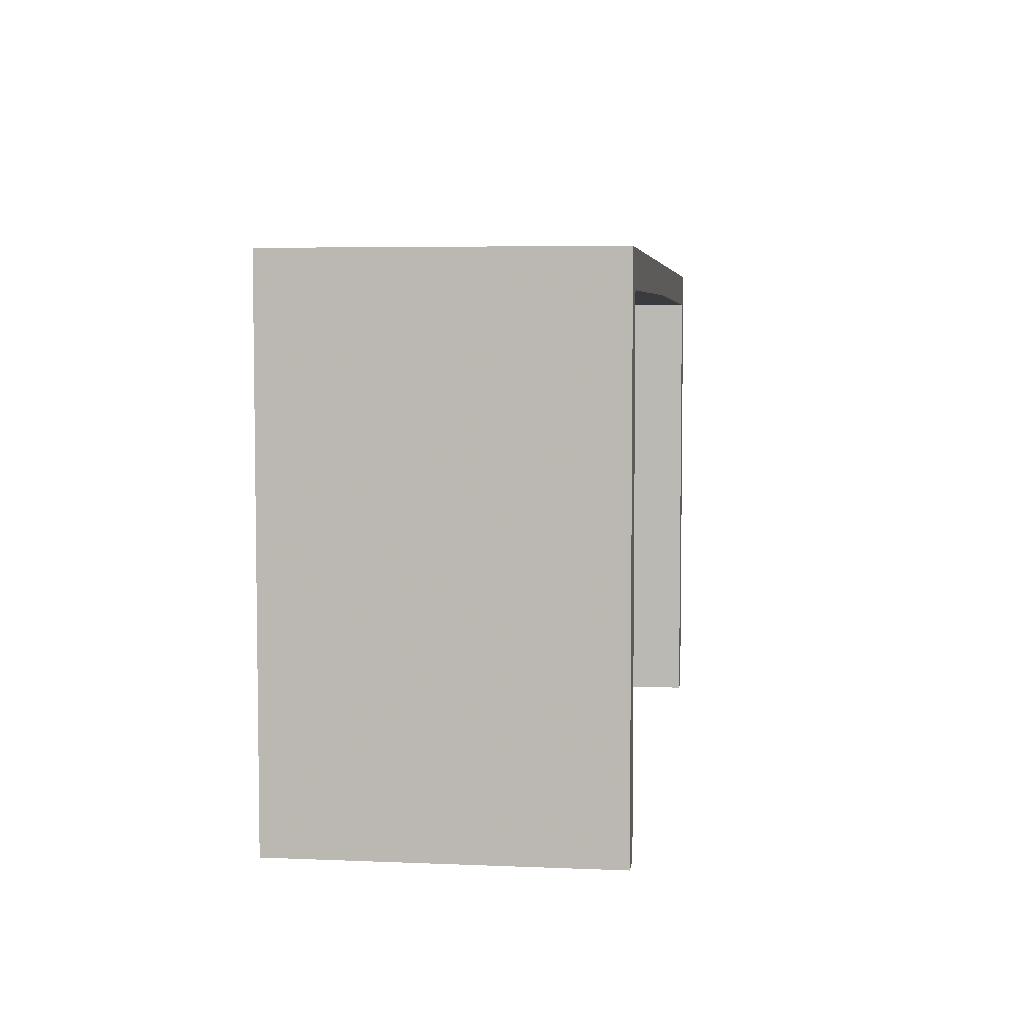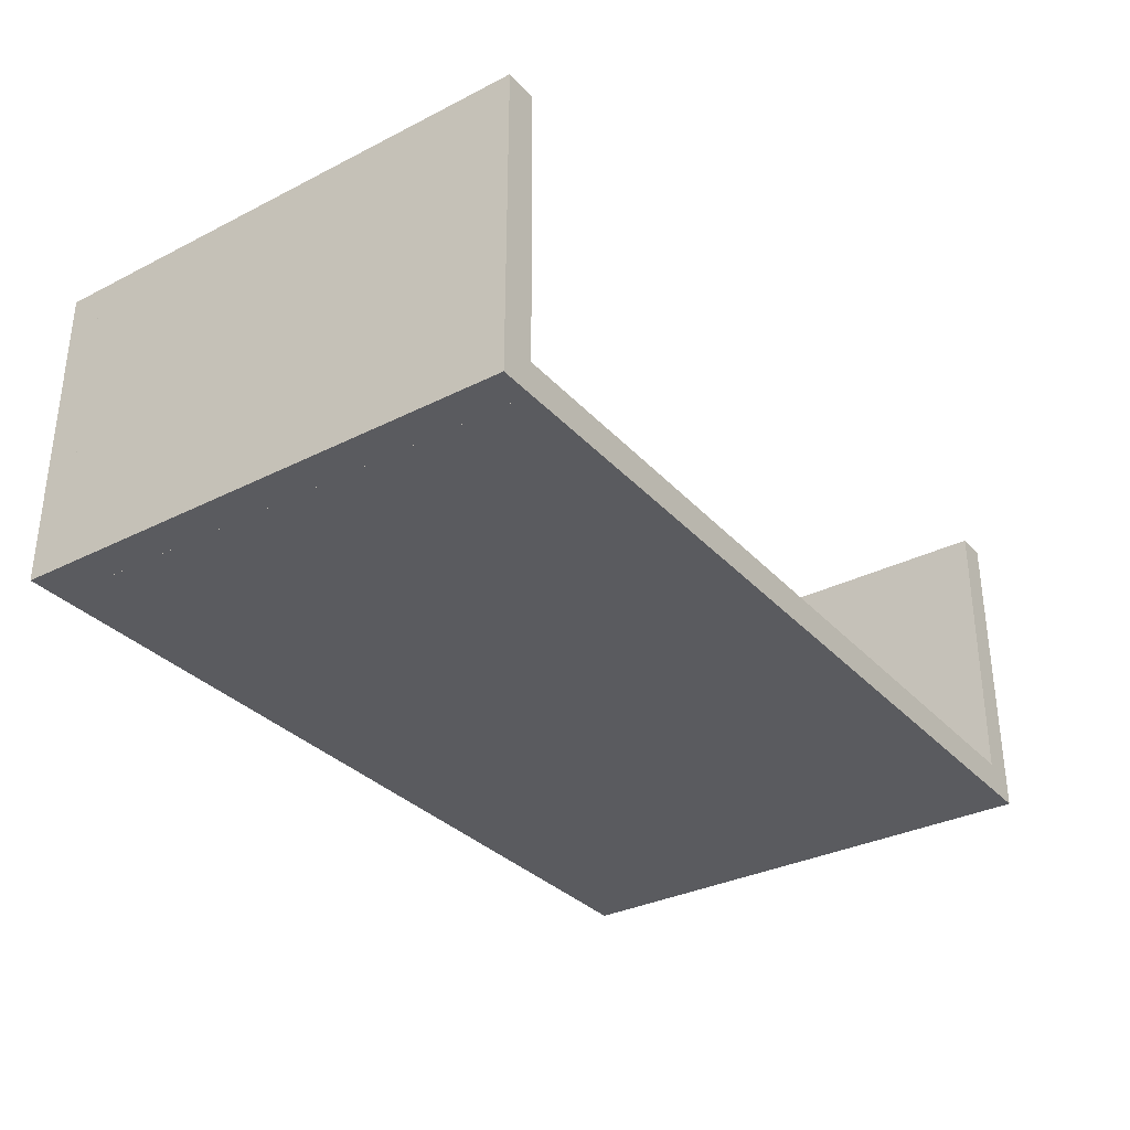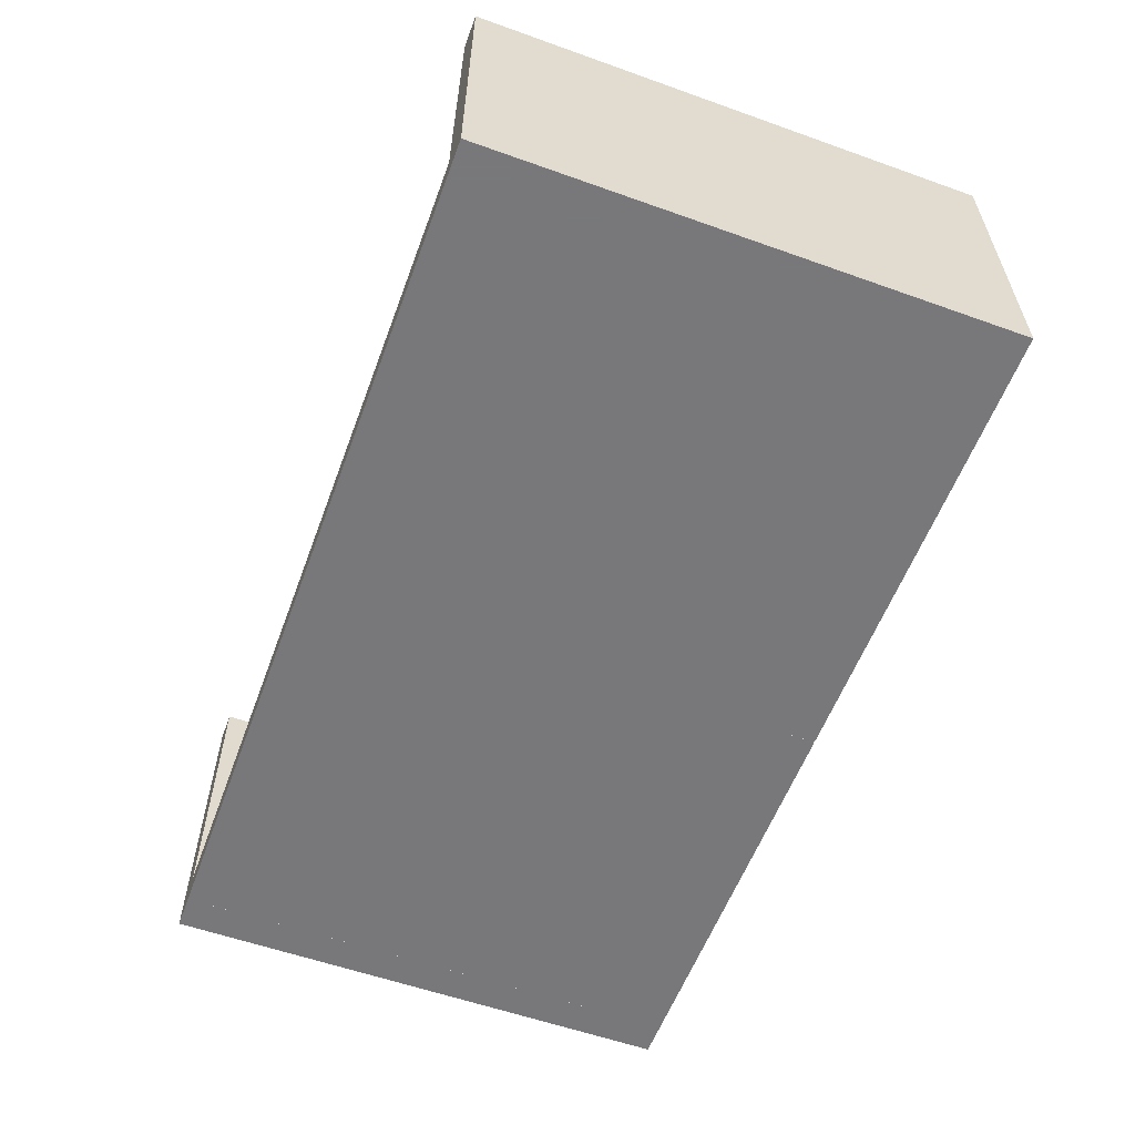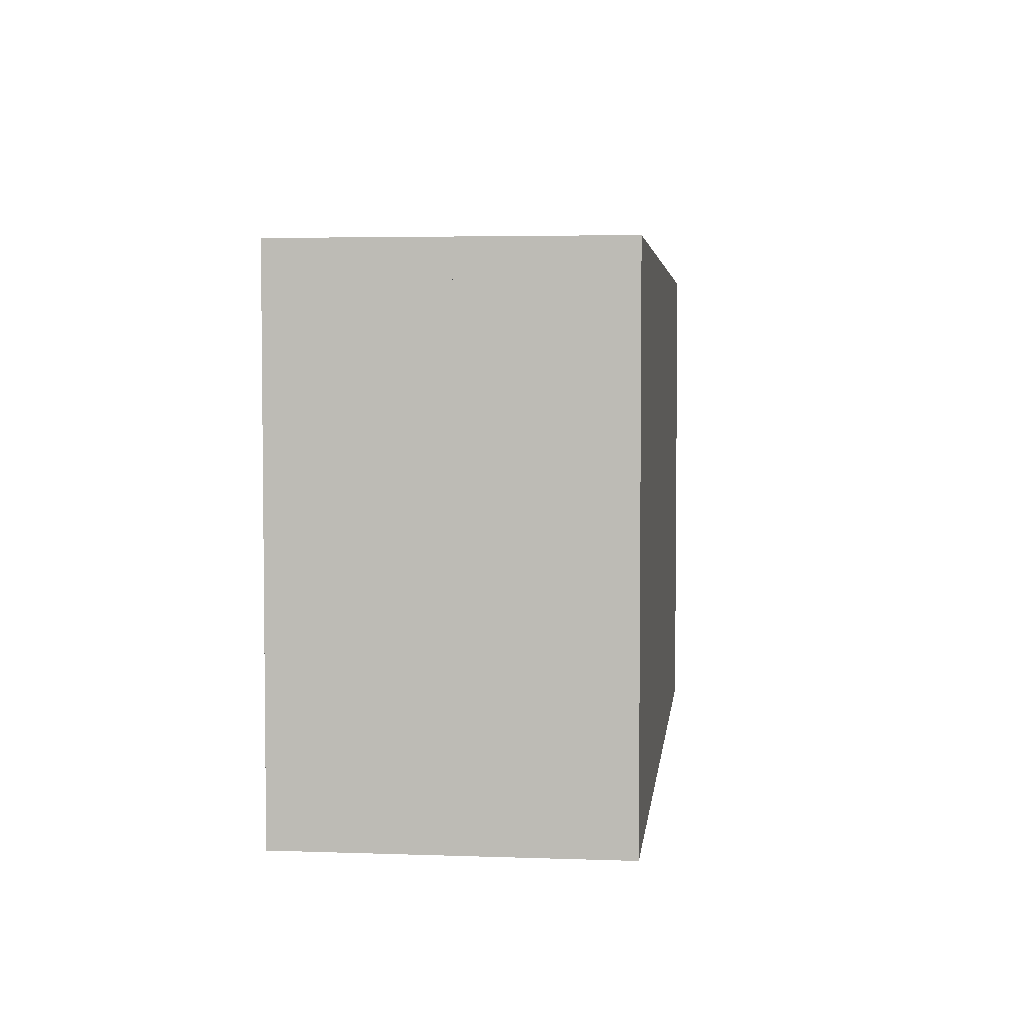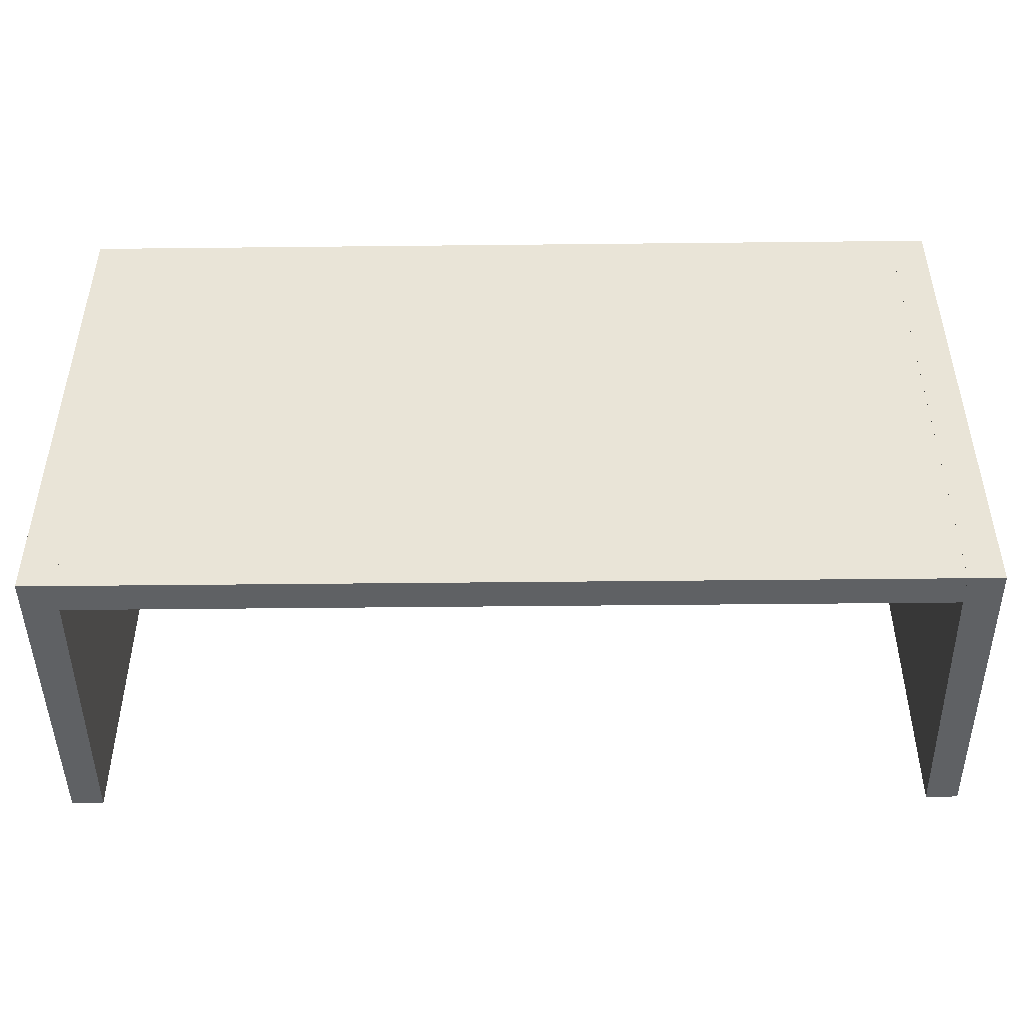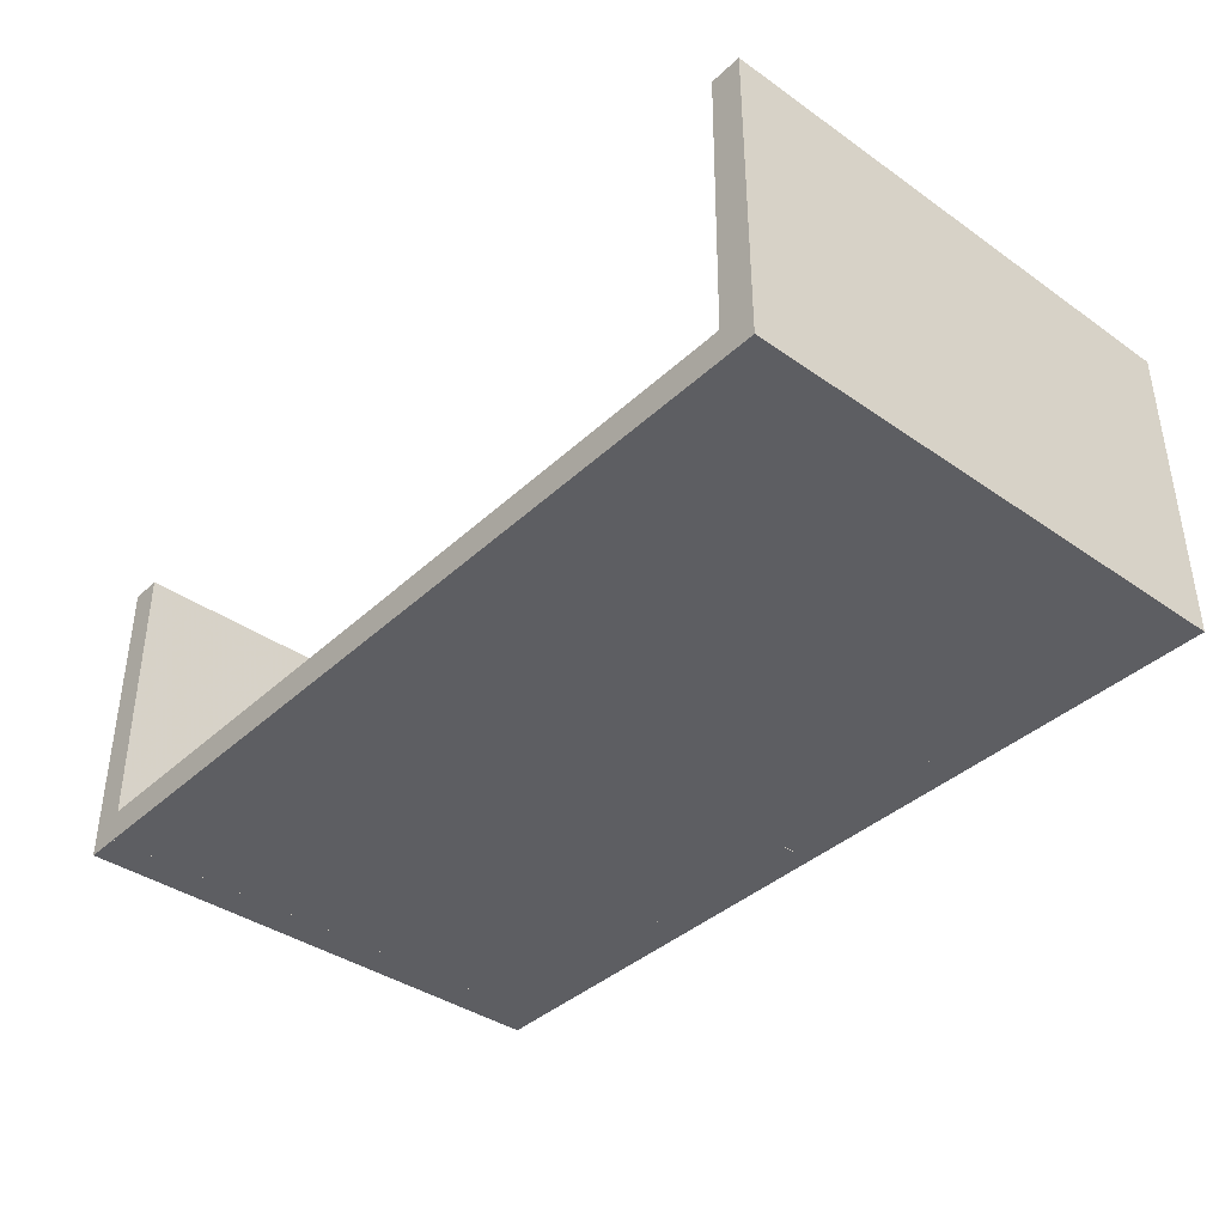
<metadata>
{"format":"obj","ext":"obj","renderer":"f3d","projection":"perspective","resolution":1024,"background":"white","views":[{"elev":5.1,"azim":97.5,"up":"+Z"},{"elev":-32.8,"azim":125.0,"up":"+Y"},{"elev":-57.6,"azim":-110.3,"up":"+Y"},{"elev":4.0,"azim":-83.4,"up":"+Z"},{"elev":-46.4,"azim":0.7,"up":"+Z"},{"elev":-39.1,"azim":-131.1,"up":"+Y"}]}
</metadata>
<code>
o convex_0
v 0.6288 -0.001235 1.422
v 0.9524 0.2211 1.447
v 0.9524 -0.001235 1.447
v 0.6288 0.2211 1.447
v 0.9524 0.2211 1.425
v 0.9524 -0.001235 1.422
v 0.6288 0.2211 1.422
v 0.6288 -0.001235 1.447
v 0.9524 0.02101 1.422
v 0.651 0.2211 1.422
f 5 9 10
f 3 2 4
f 2 3 5
f 4 2 5
f 3 1 6
f 5 3 6
f 1 4 7
f 4 5 7
f 6 1 7
f 1 3 8
f 3 4 8
f 4 1 8
f 5 6 9
f 6 7 9
f 9 7 10
f 7 5 10
o convex_1
v 0.9525 0.02101 1.422
v 1.261 0.2211 1.447
v 1.261 -0.001235 1.447
v 1.261 0.2211 1.422
v 0.9525 0.2211 1.447
v 1.261 -0.001235 1.422
v 0.9525 -0.001235 1.447
v 0.9525 0.2211 1.425
v 0.9525 -0.001235 1.422
v 1.239 0.2211 1.422
f 18 14 20
f 12 13 14
f 13 12 15
f 12 14 15
f 14 13 16
f 11 14 16
f 15 11 17
f 13 15 17
f 16 13 17
f 11 15 18
f 15 14 18
f 11 16 19
f 17 11 19
f 16 17 19
f 14 11 20
f 11 18 20
o convex_2
v 0.6535 0.02101 1.422
v 0.6288 -0.001235 1.084
v 0.6288 0.2211 1.084
v 0.6535 -0.001235 1.084
v 0.6288 -0.001235 1.422
v 0.651 0.2211 1.422
v 0.651 0.2211 1.084
v 0.6288 0.2211 1.422
v 0.6535 -0.001235 1.422
v 0.6535 0.02101 1.084
f 27 21 30
f 22 23 24
f 23 22 25
f 22 24 25
f 25 21 26
f 24 23 27
f 23 26 27
f 26 21 27
f 23 25 28
f 26 23 28
f 25 26 28
f 24 21 29
f 21 25 29
f 25 24 29
f 21 24 30
f 24 27 30
o convex_3
v 1.236 0.021 1.422
v 0.6535 -0.001235 1.084
v 0.6535 -0.001235 1.422
v 0.6535 0.021 1.084
v 1.236 -0.001235 1.084
v 0.6535 0.021 1.422
v 1.236 -0.001235 1.422
v 1.236 0.021 1.084
f 35 34 38
f 32 33 34
f 33 32 35
f 32 34 35
f 33 31 36
f 34 33 36
f 31 34 36
f 31 33 37
f 35 31 37
f 33 35 37
f 34 31 38
f 31 35 38
o convex_4
v 1.261 0.2211 1.422
v 1.237 -0.001235 1.084
v 1.237 0.02103 1.084
v 1.261 -0.001235 1.084
v 1.237 -0.001235 1.422
v 1.239 0.2211 1.084
v 1.261 -0.001235 1.422
v 1.239 0.2211 1.422
v 1.261 0.2211 1.084
v 1.237 0.02103 1.422
f 46 41 48
f 40 41 42
f 41 40 43
f 40 42 43
f 42 41 44
f 42 39 45
f 39 43 45
f 43 42 45
f 43 39 46
f 44 41 46
f 39 44 46
f 39 42 47
f 42 44 47
f 44 39 47
f 41 43 48
f 43 46 48

</code>
